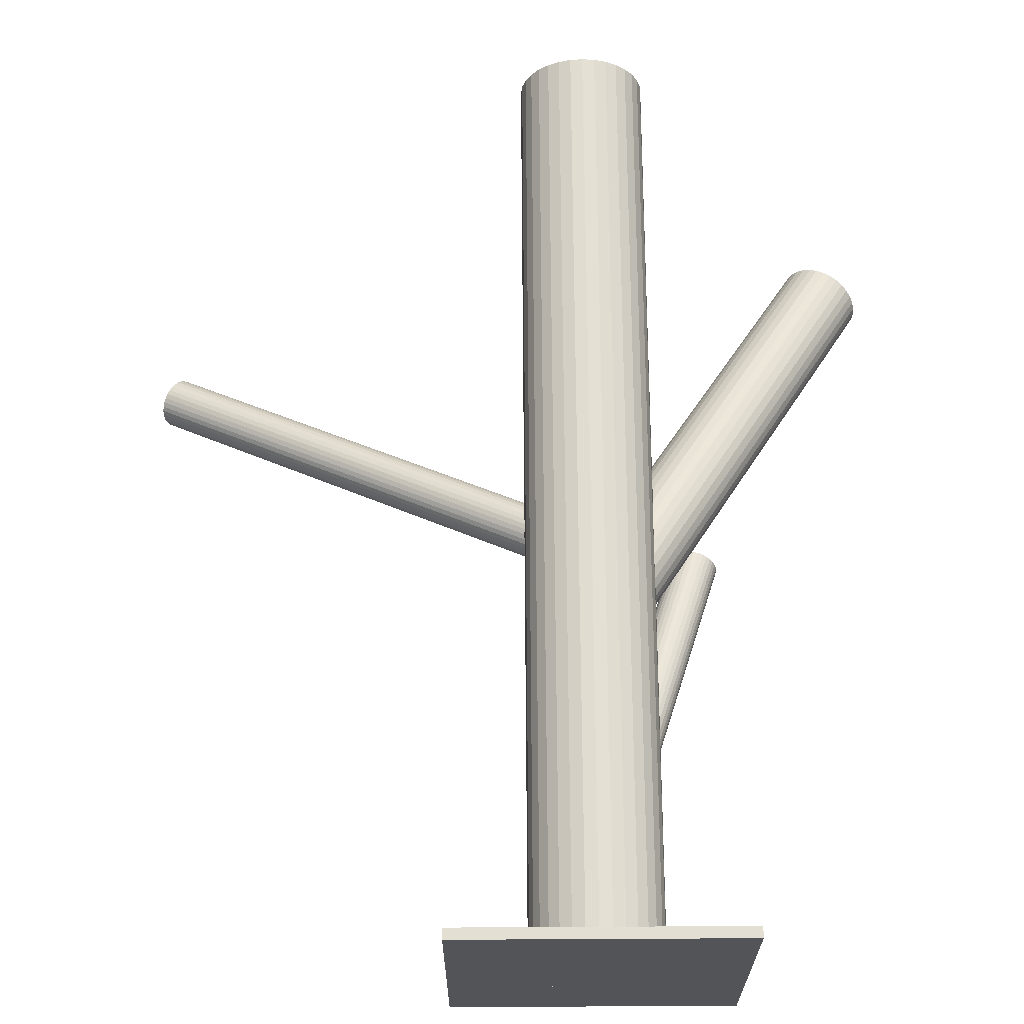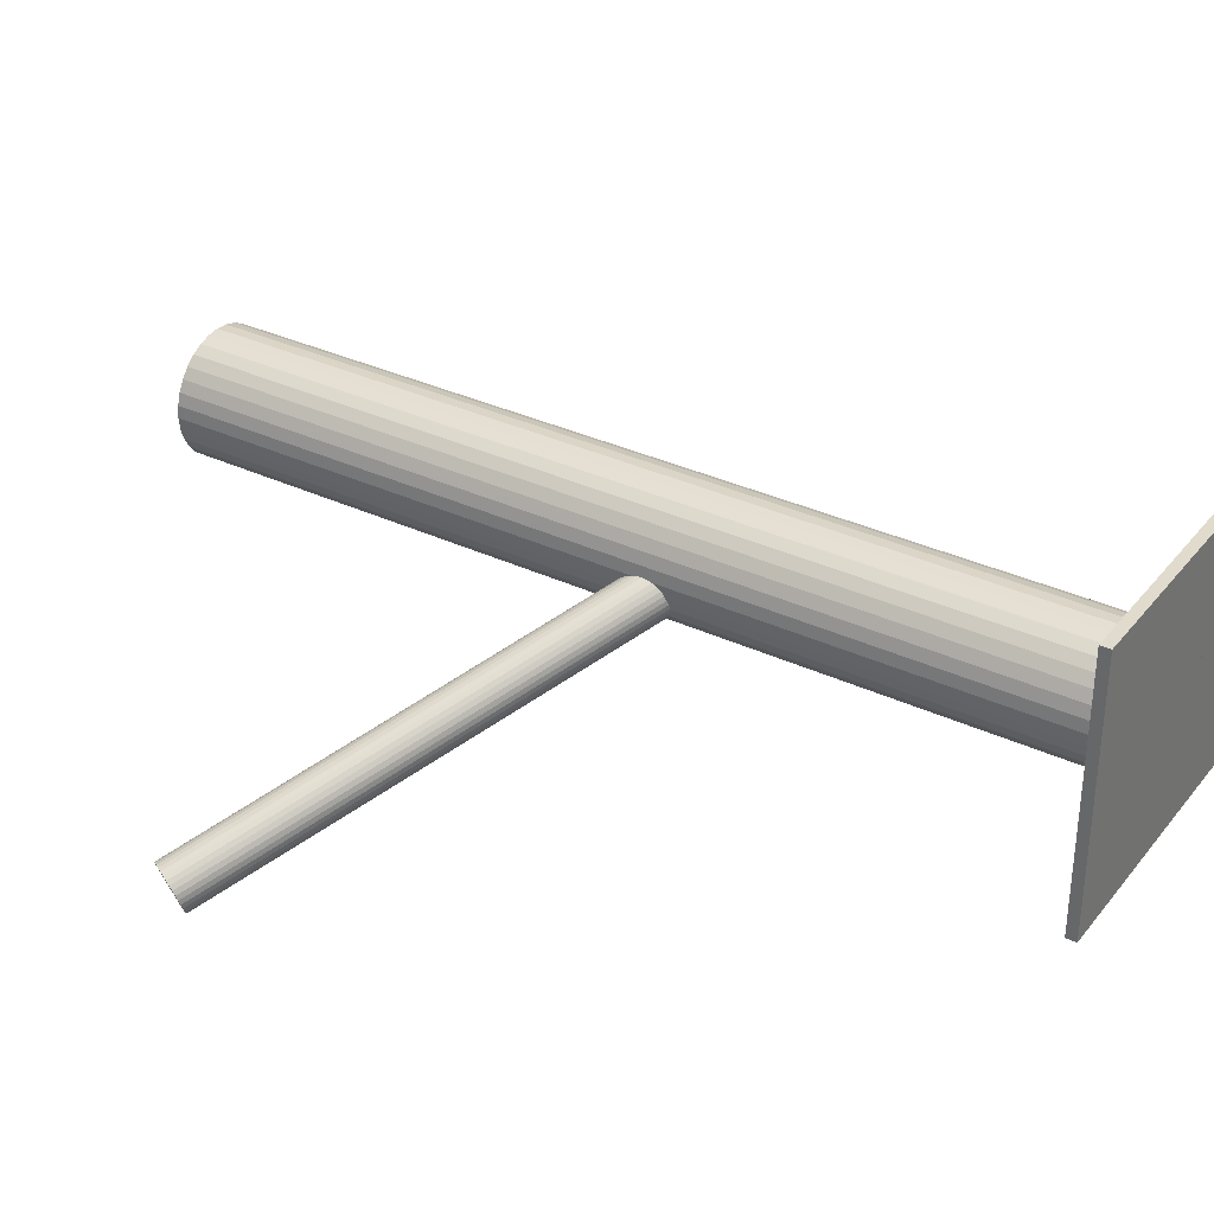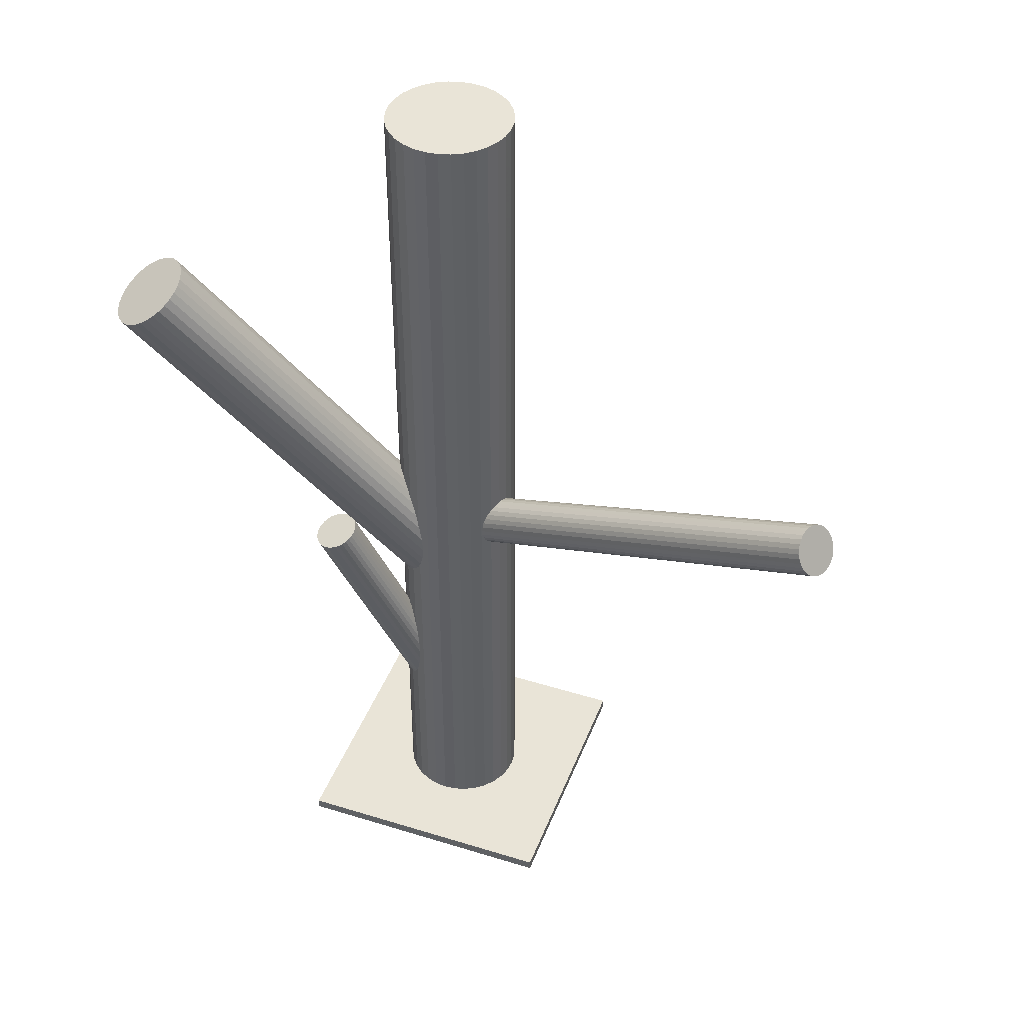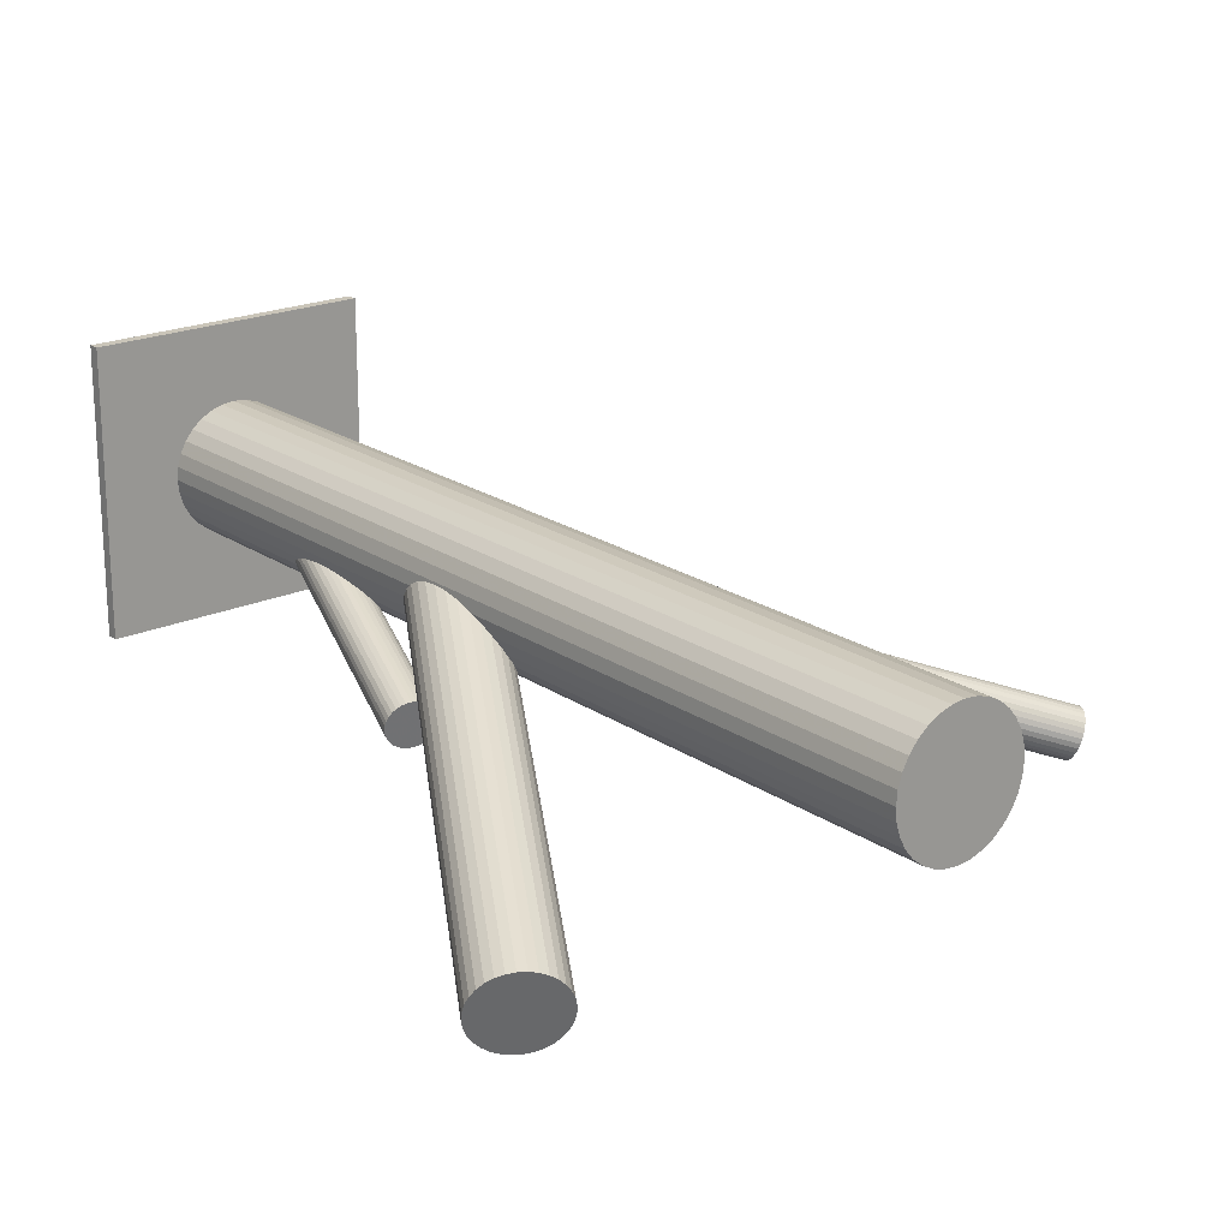
<metadata>
{"format":"obj","ext":"obj","renderer":"f3d","projection":"perspective","resolution":1024,"background":"white","views":[{"elev":66.6,"azim":179.7,"up":"+Y"},{"elev":33.8,"azim":122.6,"up":"+Y"},{"elev":43.3,"azim":20.2,"up":"+Z"},{"elev":20.6,"azim":-39.3,"up":"+Y"}]}
</metadata>
<code>
v -0.2144 -0.04918 -0.03807
v -0.2157 -0.07534 -0.04541
v -0.08788 0.05531 -0.3985
v -0.1158 0.0531 -0.1532
v -0.08189 0.07379 -0.1253
v -0.07036 0.05686 -0.06113
v -0.1856 -0.0441 -0.02761
v -0.09307 -0.0335 -0.5
v -0.09307 -0.0335 0.5
v -0.09307 0.09834 -0.5
v -0.09307 0.09834 0.5
v -0.09161 0.009328 -0.05661
v -0.06506 0.04652 -0.07753
v -0.3451 -0.1007 0.3459
v -0.1472 0.03242 -0.5
v -0.1472 0.03242 0.5
v -0.09202 0.05365 -0.4002
v -0.05724 0.02492 -0.3969
v -0.1011 0.04417 -0.4056
v -0.06561 0.05024 -0.07401
v -0.07303 0.01891 -0.08255
v 0.3677 -0.1694 0.211
v -0.08927 0.07402 -0.1297
v -0.06421 0.01367 -0.402
v 0.3942 -0.1277 0.1932
v -0.226 -0.1137 -0.5
v -0.226 -0.1137 -0.4887
v -0.226 0.1785 -0.5
v -0.226 0.1785 -0.4887
v -0.0517 -0.0005397 -0.1344
v -0.3955 -0.1237 0.3073
v -0.2129 -0.07928 -0.04559
v -0.2188 -0.06641 -0.04401
v -0.3235 -0.1259 0.3496
v -0.3742 -0.09668 0.3299
v -0.06603 0.05036 -0.3929
v -0.07058 0.02324 -0.08387
v -0.07996 -0.03479 -0.5
v -0.07996 -0.03479 0.5
v -0.07996 0.03242 -0.5
v -0.07996 0.03242 0.5
v -0.07996 0.03242 -0.1393
v -0.07996 0.03242 -0.06113
v -0.07996 0.03242 -0.402
v -0.07996 0.09963 -0.5
v -0.07996 0.09963 0.5
v -0.08934 0.04161 -0.03839
v -0.2176 -0.071 -0.04488
v -0.3523 -0.09736 0.3427
v 0.3826 -0.1257 0.215
v -0.3806 -0.09959 0.325
v 0.3823 -0.169 0.1857
v -0.2035 -0.04183 -0.03267
v 0.3667 -0.1537 0.2235
v 0.3882 -0.1237 0.2066
v -0.09388 0.01449 -0.4112
v -0.3383 -0.1054 0.3482
v -0.3323 -0.1114 0.3496
v -0.3198 -0.1422 0.3459
v -0.2077 -0.0435 -0.03442
v -0.1729 -0.07223 -0.03105
v -0.2168 -0.05297 -0.03982
v 0.3679 -0.1489 0.2248
v -0.1082 0.06538 -0.1442
v 0.06612 -0.1137 -0.5
v 0.06612 -0.1137 -0.4887
v 0.06612 0.1785 -0.5
v 0.06612 0.1785 -0.4887
v -0.09571 0.05117 -0.402
v 0.3855 -0.1242 0.211
v -0.07065 -0.009172 -0.1489
v -0.1799 -0.08347 -0.03624
v -0.3937 -0.1162 0.3111
v -0.08689 0.04594 -0.03971
v -0.3598 -0.09554 0.3389
v -0.09431 0.0146 -0.04825
v -0.05878 0.02067 -0.3985
v -0.1027 0.03992 -0.4072
v -0.06789 0.01119 -0.4039
v -0.01275 0.03242 -0.5
v -0.01275 0.03242 0.5
v -0.09485 0.01832 -0.04474
v -0.06831 0.05552 -0.06566
v -0.06685 -0.0335 -0.5
v -0.06685 -0.0335 0.5
v -0.06685 0.09834 -0.5
v -0.06685 0.09834 0.5
v -0.08955 0.00798 -0.06113
v 0.3695 -0.144 0.2253
v -0.07803 -0.008943 -0.1532
v -0.04408 0.01174 -0.1253
v -0.3672 -0.09531 0.3346
v -0.1817 -0.04679 -0.02708
v -0.3296 -0.1699 0.3299
v -0.07204 0.00953 -0.4056
v -0.03243 -0.01511 -0.5
v -0.03243 -0.01511 0.5
v -0.03243 0.07995 -0.5
v -0.03243 0.07995 0.5
v -0.08417 0.04975 -0.04186
v 0.3661 -0.1584 0.2214
v -0.118 0.03767 -0.1601
v -0.05792 0.0387 -0.3934
v -0.1055 0.006885 -0.1639
v -0.1956 -0.06472 -0.03624
v -0.09949 0.0009448 -0.1624
v -0.2095 -0.08266 -0.04541
v -0.05723 -0.004888 -0.1393
v -0.0568 0.03411 -0.3943
v -0.06263 0.04698 -0.3927
v -0.08549 -0.007124 -0.157
v -0.3579 -0.1369 0.325
v -0.2114 -0.04598 -0.03624
v 0.3852 -0.1658 0.1828
v -0.06509 0.04226 -0.08041
v -0.1744 -0.07648 -0.03267
v -0.2183 -0.05722 -0.04143
v -0.06362 -0.007803 -0.1442
v -0.1835 -0.08595 -0.03807
v -0.06849 0.02792 -0.08432
v -0.1144 0.02144 -0.1639
v -0.04228 0.0192 -0.1215
v -0.08994 0.0118 -0.4107
v 0.3959 -0.1344 0.1857
v 0.3906 -0.1241 0.2021
v 0.3693 -0.1716 0.2066
v -0.3861 -0.1039 0.3201
v -0.3485 -0.1785 0.3154
v 0.3953 -0.1307 0.1892
v 0.3879 -0.162 0.1807
v -0.08443 0.008117 -0.07001
v -0.02407 -0.00492 -0.5
v -0.02407 -0.00492 0.5
v -0.02407 0.06976 -0.5
v -0.02407 0.06976 0.5
v -0.1877 -0.08762 -0.03982
v -0.05989 0.04304 -0.3929
v -0.06113 0.01687 -0.4002
v -0.06684 0.03277 -0.08387
v -0.09273 -0.003785 -0.1601
v -0.07649 0.008746 -0.4072
v -0.1736 -0.05845 -0.02761
v -0.3559 -0.1783 0.3111
v -0.322 -0.1576 0.3389
v -0.1459 0.01931 -0.5
v -0.1459 0.01931 0.5
v -0.1459 0.04553 -0.5
v -0.1459 0.04553 0.5
v -0.1033 0.03539 -0.4087
v -0.08713 0.007571 -0.06566
v -0.05424 -0.02968 -0.5
v -0.05424 -0.02968 0.5
v -0.05424 0.09452 -0.5
v -0.05424 0.09452 0.5
v -0.3959 -0.1317 0.3042
v -0.1724 -0.06304 -0.02847
v -0.1783 -0.05017 -0.0269
v -0.3834 -0.1624 0.3004
v -0.3774 -0.1684 0.3018
v -0.1105 0.01381 -0.1643
v 0.3904 -0.1577 0.1793
v -0.06569 0.03761 -0.08255
v 0.381 -0.1485 0.2021
v -0.08129 0.05289 -0.04474
v -0.08562 0.009902 -0.4098
v 0.3716 -0.1393 0.2248
v -0.08156 0.009597 -0.07401
v -0.04726 0.005076 -0.1297
v -0.04303 0.03534 -0.1161
v -0.1421 0.05814 -0.5
v -0.1421 0.05814 0.5
v -0.1421 0.0067 -0.5
v -0.1421 0.0067 0.5
v -0.1173 0.08831 -0.5
v -0.1173 0.08831 0.5
v -0.1173 -0.02346 -0.5
v -0.1173 -0.02346 0.5
v -0.3351 -0.1742 0.325
v -0.2056 -0.08535 -0.04488
v -0.3634 -0.1764 0.3073
v -0.1768 -0.08027 -0.03442
v -0.0667 0.05328 -0.07001
v -0.3415 -0.1771 0.3201
v -0.07884 0.05597 -0.3954
v 0.3741 -0.135 0.2235
v -0.08108 0.008871 -0.4087
v 0.3666 -0.1663 0.215
v -0.3923 -0.1479 0.3004
v -0.1755 -0.05411 -0.02708
v -0.09321 0.01156 -0.05226
v -0.3202 -0.1501 0.3427
v 0.3661 -0.1626 0.2185
v -0.1921 -0.0884 -0.04143
v 0.3926 -0.1254 0.1976
v 0.3714 -0.173 0.2021
v -0.219 -0.06176 -0.04285
v -0.04262 0.08831 -0.5
v -0.04262 0.08831 0.5
v -0.04262 -0.02346 -0.5
v -0.04262 -0.02346 0.5
v -0.01786 0.05814 -0.5
v -0.01786 0.05814 0.5
v -0.01786 0.0067 -0.5
v -0.01786 0.0067 0.5
v -0.3706 -0.1731 0.3042
v -0.1169 0.0295 -0.1624
v -0.1127 0.05977 -0.1489
v -0.07835 0.05525 -0.04825
v -0.0743 0.05494 -0.3943
v 0.3768 -0.1312 0.2214
v -0.07863 0.01195 -0.07753
v -0.2013 -0.08724 -0.04401
v -0.09423 0.02723 -0.03971
v -0.04941 0.05104 -0.1142
v -0.1057 -0.02968 -0.5
v -0.1057 -0.02968 0.5
v -0.1057 0.09452 -0.5
v -0.1057 0.09452 0.5
v -0.07279 0.05727 -0.05661
v -0.05657 0.02946 -0.3954
v -0.01404 0.01931 -0.5
v -0.01404 0.01931 0.5
v -0.01404 0.04553 -0.5
v -0.01404 0.04553 0.5
v -0.3884 -0.1555 0.2999
v -0.08343 0.0561 -0.3969
v -0.09308 0.03207 -0.03839
v -0.1 0.0218 -0.4112
v -0.3252 -0.1643 0.3346
v -0.1945 -0.04117 -0.02964
v -0.3209 -0.134 0.3482
v -0.06719 0.06863 -0.1184
v 0.3959 -0.1387 0.1828
v -0.1967 -0.08827 -0.04285
v -0.09879 0.04797 -0.4039
v -0.1358 -0.00492 -0.5
v -0.1358 -0.00492 0.5
v -0.1358 0.06976 -0.5
v -0.1358 0.06976 0.5
v -0.07548 0.05673 -0.05226
v 0.3925 -0.153 0.1789
v -0.06998 0.05305 -0.3934
v -0.1176 0.04564 -0.157
v -0.04556 0.0434 -0.1147
v -0.09143 0.03692 -0.03795
v -0.09629 0.07265 -0.1344
v -0.09483 0.02259 -0.04186
v 0.3765 -0.1728 0.1932
v -0.1899 -0.04221 -0.02847
v 0.3941 -0.1482 0.1793
v -0.07443 0.07197 -0.1215
v -0.09729 0.01786 -0.4114
v -0.1031 0.03073 -0.4098
v -0.1027 0.06973 -0.1393
v -0.1722 -0.06769 -0.02964
v -0.3948 -0.1398 0.3018
v -0.3906 -0.1096 0.3154
v -0.102 0.02615 -0.4107
v 0.3738 -0.1734 0.1976
v -0.1991 -0.04105 -0.03105
v -0.3273 -0.1183 0.3501
v -0.06043 0.0639 -0.1161
v 0.3953 -0.1433 0.1807
v 0.3797 -0.1281 0.2185
v -0.05443 0.05796 -0.1147
v 0.3794 -0.1713 0.1892
v -0.04193 0.02717 -0.1184
v -0.07575 0.0151 -0.08041
v -0.1275 -0.01511 -0.5
v -0.1275 -0.01511 0.5
v -0.1275 0.07995 -0.5
v -0.1275 0.07995 0.5
f 80 40 223
f 80 223 81
f 81 223 224
f 81 224 41
f 223 40 201
f 223 201 224
f 224 201 202
f 224 202 41
f 201 40 134
f 201 134 202
f 202 134 135
f 202 135 41
f 134 40 98
f 134 98 135
f 135 98 99
f 135 99 41
f 98 40 197
f 98 197 99
f 99 197 198
f 99 198 41
f 197 40 153
f 197 153 198
f 198 153 154
f 198 154 41
f 153 40 86
f 153 86 154
f 154 86 87
f 154 87 41
f 86 40 45
f 86 45 87
f 87 45 46
f 87 46 41
f 45 40 10
f 45 10 46
f 46 10 11
f 46 11 41
f 10 40 217
f 10 217 11
f 11 217 218
f 11 218 41
f 217 40 174
f 217 174 218
f 218 174 175
f 218 175 41
f 174 40 271
f 174 271 175
f 175 271 272
f 175 272 41
f 271 40 238
f 271 238 272
f 272 238 239
f 272 239 41
f 238 40 170
f 238 170 239
f 239 170 171
f 239 171 41
f 170 40 147
f 170 147 171
f 171 147 148
f 171 148 41
f 147 40 15
f 147 15 148
f 148 15 16
f 148 16 41
f 15 40 145
f 15 145 16
f 16 145 146
f 16 146 41
f 145 40 172
f 145 172 146
f 146 172 173
f 146 173 41
f 172 40 236
f 172 236 173
f 173 236 237
f 173 237 41
f 236 40 269
f 236 269 237
f 237 269 270
f 237 270 41
f 269 40 176
f 269 176 270
f 270 176 177
f 270 177 41
f 176 40 215
f 176 215 177
f 177 215 216
f 177 216 41
f 215 40 8
f 215 8 216
f 216 8 9
f 216 9 41
f 8 40 38
f 8 38 9
f 9 38 39
f 9 39 41
f 38 40 84
f 38 84 39
f 39 84 85
f 39 85 41
f 84 40 151
f 84 151 85
f 85 151 152
f 85 152 41
f 151 40 199
f 151 199 152
f 152 199 200
f 152 200 41
f 199 40 96
f 199 96 200
f 200 96 97
f 200 97 41
f 96 40 132
f 96 132 97
f 97 132 133
f 97 133 41
f 132 40 203
f 132 203 133
f 133 203 204
f 133 204 41
f 203 40 221
f 203 221 204
f 204 221 222
f 204 222 41
f 221 40 80
f 221 80 222
f 222 80 81
f 222 81 41
f 6 43 219
f 6 219 125
f 125 219 55
f 125 55 163
f 219 43 240
f 219 240 55
f 55 240 70
f 55 70 163
f 240 43 208
f 240 208 70
f 70 208 50
f 70 50 163
f 208 43 164
f 208 164 50
f 50 164 264
f 50 264 163
f 164 43 100
f 164 100 264
f 264 100 210
f 264 210 163
f 100 43 74
f 100 74 210
f 210 74 185
f 210 185 163
f 74 43 47
f 74 47 185
f 185 47 166
f 185 166 163
f 47 43 245
f 47 245 166
f 166 245 89
f 166 89 163
f 245 43 227
f 245 227 89
f 89 227 63
f 89 63 163
f 227 43 213
f 227 213 63
f 63 213 54
f 63 54 163
f 213 43 247
f 213 247 54
f 54 247 101
f 54 101 163
f 247 43 82
f 247 82 101
f 101 82 192
f 101 192 163
f 82 43 76
f 82 76 192
f 192 76 187
f 192 187 163
f 76 43 190
f 76 190 187
f 187 190 22
f 187 22 163
f 190 43 12
f 190 12 22
f 22 12 126
f 22 126 163
f 12 43 88
f 12 88 126
f 126 88 195
f 126 195 163
f 88 43 150
f 88 150 195
f 195 150 259
f 195 259 163
f 150 43 131
f 150 131 259
f 259 131 248
f 259 248 163
f 131 43 167
f 131 167 248
f 248 167 266
f 248 266 163
f 167 43 211
f 167 211 266
f 266 211 52
f 266 52 163
f 211 43 268
f 211 268 52
f 52 268 114
f 52 114 163
f 268 43 21
f 268 21 114
f 114 21 130
f 114 130 163
f 21 43 37
f 21 37 130
f 130 37 161
f 130 161 163
f 37 43 120
f 37 120 161
f 161 120 241
f 161 241 163
f 120 43 139
f 120 139 241
f 241 139 250
f 241 250 163
f 139 43 162
f 139 162 250
f 250 162 263
f 250 263 163
f 162 43 115
f 162 115 263
f 263 115 233
f 263 233 163
f 115 43 13
f 115 13 233
f 233 13 124
f 233 124 163
f 13 43 20
f 13 20 124
f 124 20 129
f 124 129 163
f 20 43 182
f 20 182 129
f 129 182 25
f 129 25 163
f 182 43 83
f 182 83 25
f 25 83 194
f 25 194 163
f 83 43 6
f 83 6 194
f 194 6 125
f 194 125 163
f 24 44 138
f 24 138 72
f 72 138 181
f 72 181 105
f 138 44 77
f 138 77 181
f 181 77 116
f 181 116 105
f 77 44 18
f 77 18 116
f 116 18 61
f 116 61 105
f 18 44 220
f 18 220 61
f 61 220 255
f 61 255 105
f 220 44 109
f 220 109 255
f 255 109 156
f 255 156 105
f 109 44 103
f 109 103 156
f 156 103 142
f 156 142 105
f 103 44 137
f 103 137 142
f 142 137 189
f 142 189 105
f 137 44 110
f 137 110 189
f 189 110 157
f 189 157 105
f 110 44 36
f 110 36 157
f 157 36 93
f 157 93 105
f 36 44 242
f 36 242 93
f 93 242 7
f 93 7 105
f 242 44 209
f 242 209 7
f 7 209 249
f 7 249 105
f 209 44 184
f 209 184 249
f 249 184 230
f 249 230 105
f 184 44 226
f 184 226 230
f 230 226 260
f 230 260 105
f 226 44 3
f 226 3 260
f 260 3 53
f 260 53 105
f 3 44 17
f 3 17 53
f 53 17 60
f 53 60 105
f 17 44 69
f 17 69 60
f 60 69 113
f 60 113 105
f 69 44 235
f 69 235 113
f 113 235 1
f 113 1 105
f 235 44 19
f 235 19 1
f 1 19 62
f 1 62 105
f 19 44 78
f 19 78 62
f 62 78 117
f 62 117 105
f 78 44 149
f 78 149 117
f 117 149 196
f 117 196 105
f 149 44 253
f 149 253 196
f 196 253 33
f 196 33 105
f 253 44 258
f 253 258 33
f 33 258 48
f 33 48 105
f 258 44 228
f 258 228 48
f 48 228 2
f 48 2 105
f 228 44 252
f 228 252 2
f 2 252 32
f 2 32 105
f 252 44 56
f 252 56 32
f 32 56 107
f 32 107 105
f 56 44 123
f 56 123 107
f 107 123 179
f 107 179 105
f 123 44 165
f 123 165 179
f 179 165 212
f 179 212 105
f 165 44 186
f 165 186 212
f 212 186 234
f 212 234 105
f 186 44 141
f 186 141 234
f 234 141 193
f 234 193 105
f 141 44 95
f 141 95 193
f 193 95 136
f 193 136 105
f 95 44 79
f 95 79 136
f 136 79 119
f 136 119 105
f 79 44 24
f 79 24 119
f 119 24 72
f 119 72 105
f 108 42 30
f 108 30 178
f 178 30 94
f 178 94 112
f 30 42 168
f 30 168 94
f 94 168 229
f 94 229 112
f 168 42 91
f 168 91 229
f 229 91 144
f 229 144 112
f 91 42 122
f 91 122 144
f 144 122 191
f 144 191 112
f 122 42 267
f 122 267 191
f 191 267 59
f 191 59 112
f 267 42 169
f 267 169 59
f 59 169 231
f 59 231 112
f 169 42 244
f 169 244 231
f 231 244 34
f 231 34 112
f 244 42 214
f 244 214 34
f 34 214 261
f 34 261 112
f 214 42 265
f 214 265 261
f 261 265 58
f 261 58 112
f 265 42 262
f 265 262 58
f 58 262 57
f 58 57 112
f 262 42 232
f 262 232 57
f 57 232 14
f 57 14 112
f 232 42 251
f 232 251 14
f 14 251 49
f 14 49 112
f 251 42 5
f 251 5 49
f 49 5 75
f 49 75 112
f 5 42 23
f 5 23 75
f 75 23 92
f 75 92 112
f 23 42 246
f 23 246 92
f 92 246 35
f 92 35 112
f 246 42 254
f 246 254 35
f 35 254 51
f 35 51 112
f 254 42 64
f 254 64 51
f 51 64 127
f 51 127 112
f 64 42 207
f 64 207 127
f 127 207 257
f 127 257 112
f 207 42 4
f 207 4 257
f 257 4 73
f 257 73 112
f 4 42 243
f 4 243 73
f 73 243 31
f 73 31 112
f 243 42 102
f 243 102 31
f 31 102 155
f 31 155 112
f 102 42 206
f 102 206 155
f 155 206 256
f 155 256 112
f 206 42 121
f 206 121 256
f 256 121 188
f 256 188 112
f 121 42 160
f 121 160 188
f 188 160 225
f 188 225 112
f 160 42 104
f 160 104 225
f 225 104 158
f 225 158 112
f 104 42 106
f 104 106 158
f 158 106 159
f 158 159 112
f 106 42 140
f 106 140 159
f 159 140 205
f 159 205 112
f 140 42 111
f 140 111 205
f 205 111 180
f 205 180 112
f 111 42 90
f 111 90 180
f 180 90 143
f 180 143 112
f 90 42 71
f 90 71 143
f 143 71 128
f 143 128 112
f 71 42 118
f 71 118 128
f 128 118 183
f 128 183 112
f 118 42 108
f 118 108 183
f 183 108 178
f 183 178 112
f 27 29 26
f 65 27 26
f 26 29 28
f 28 65 26
f 27 68 29
f 66 27 65
f 66 68 27
f 29 68 28
f 67 65 28
f 28 68 67
f 67 66 65
f 68 66 67

</code>
